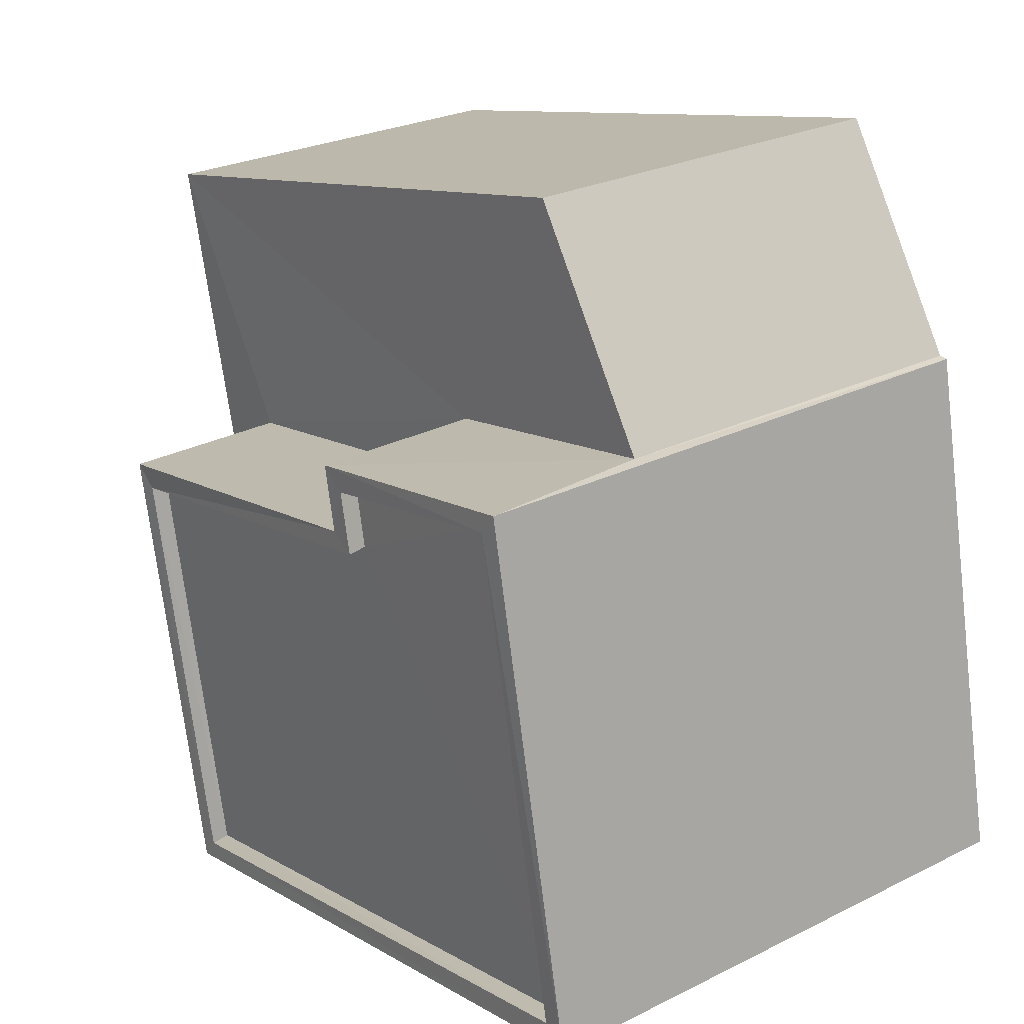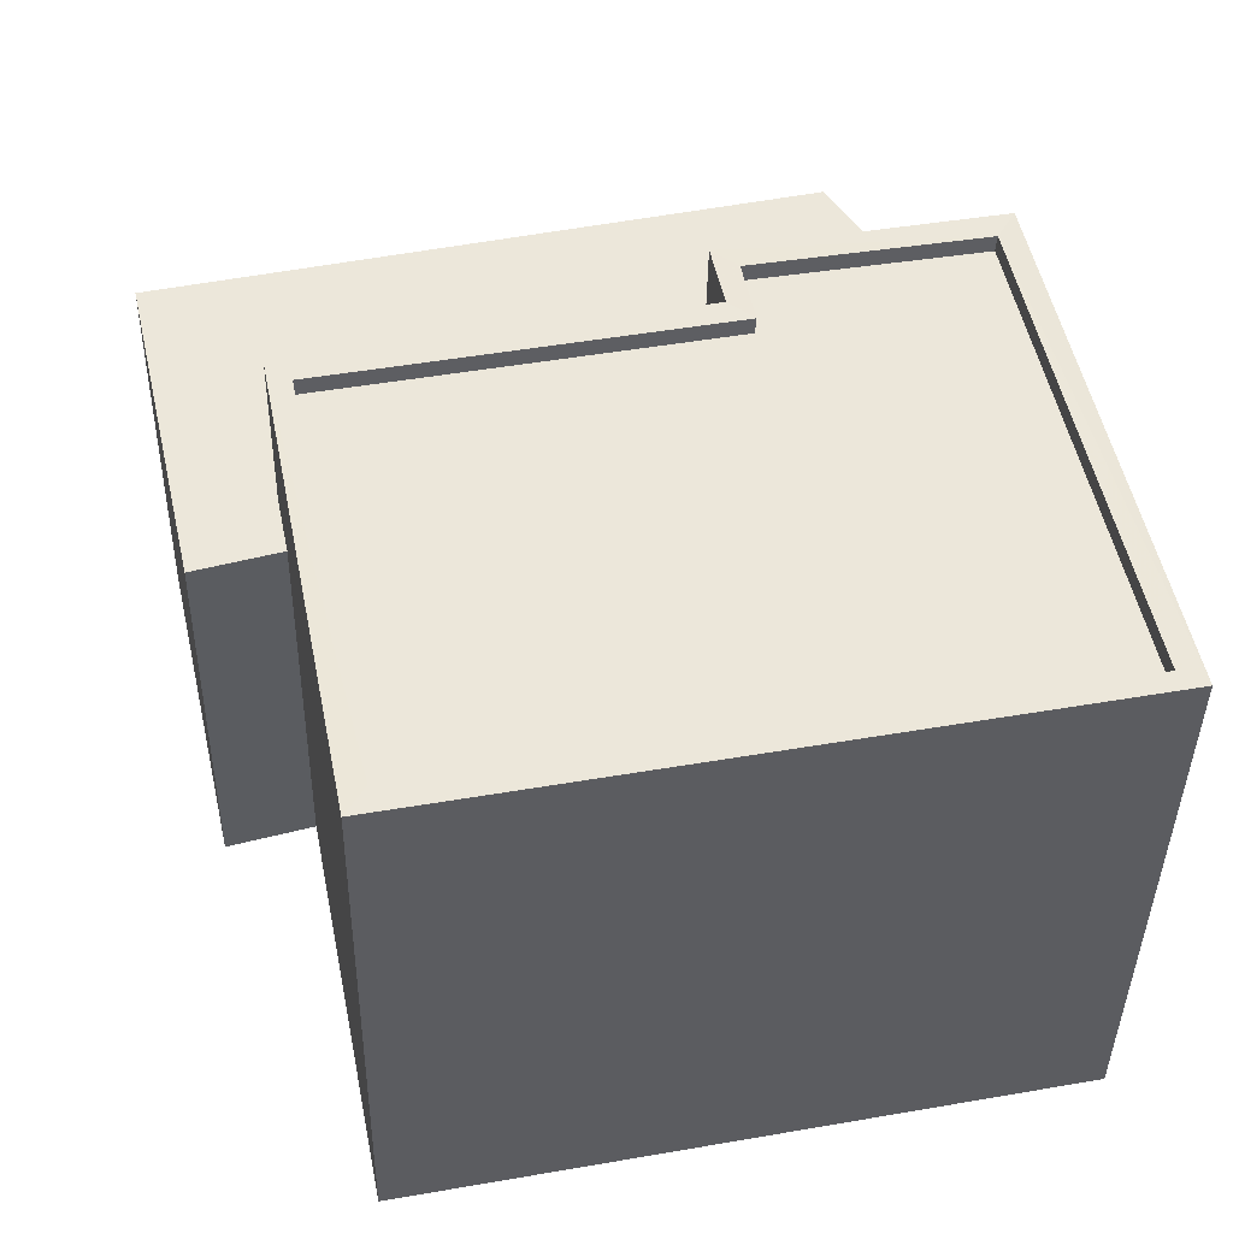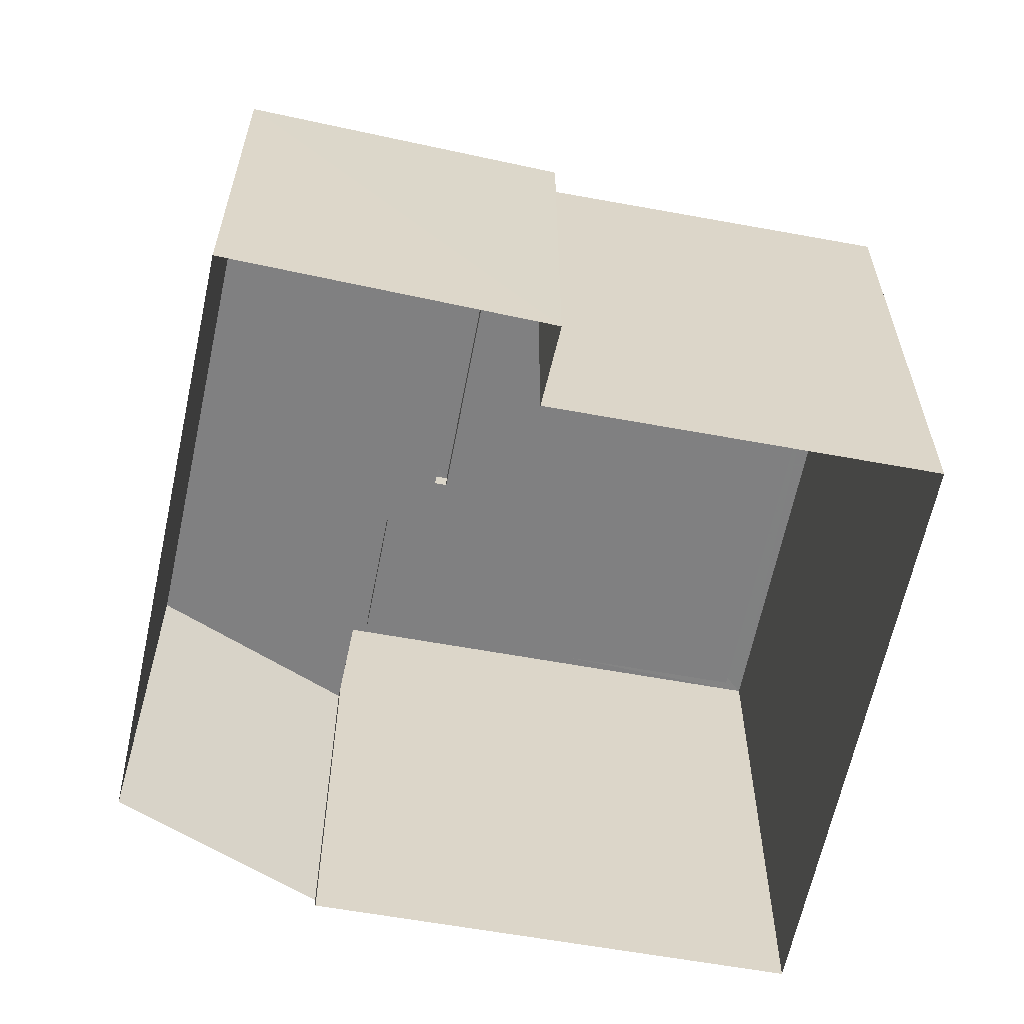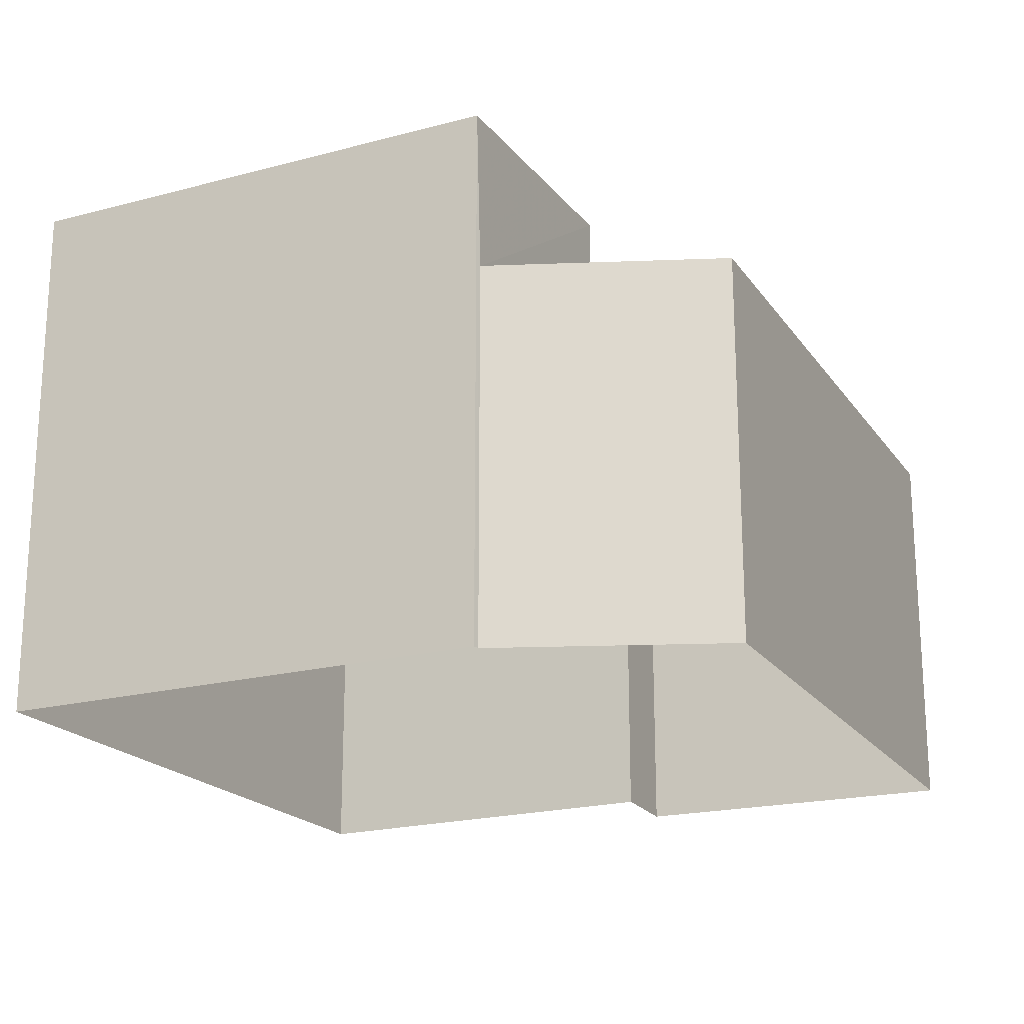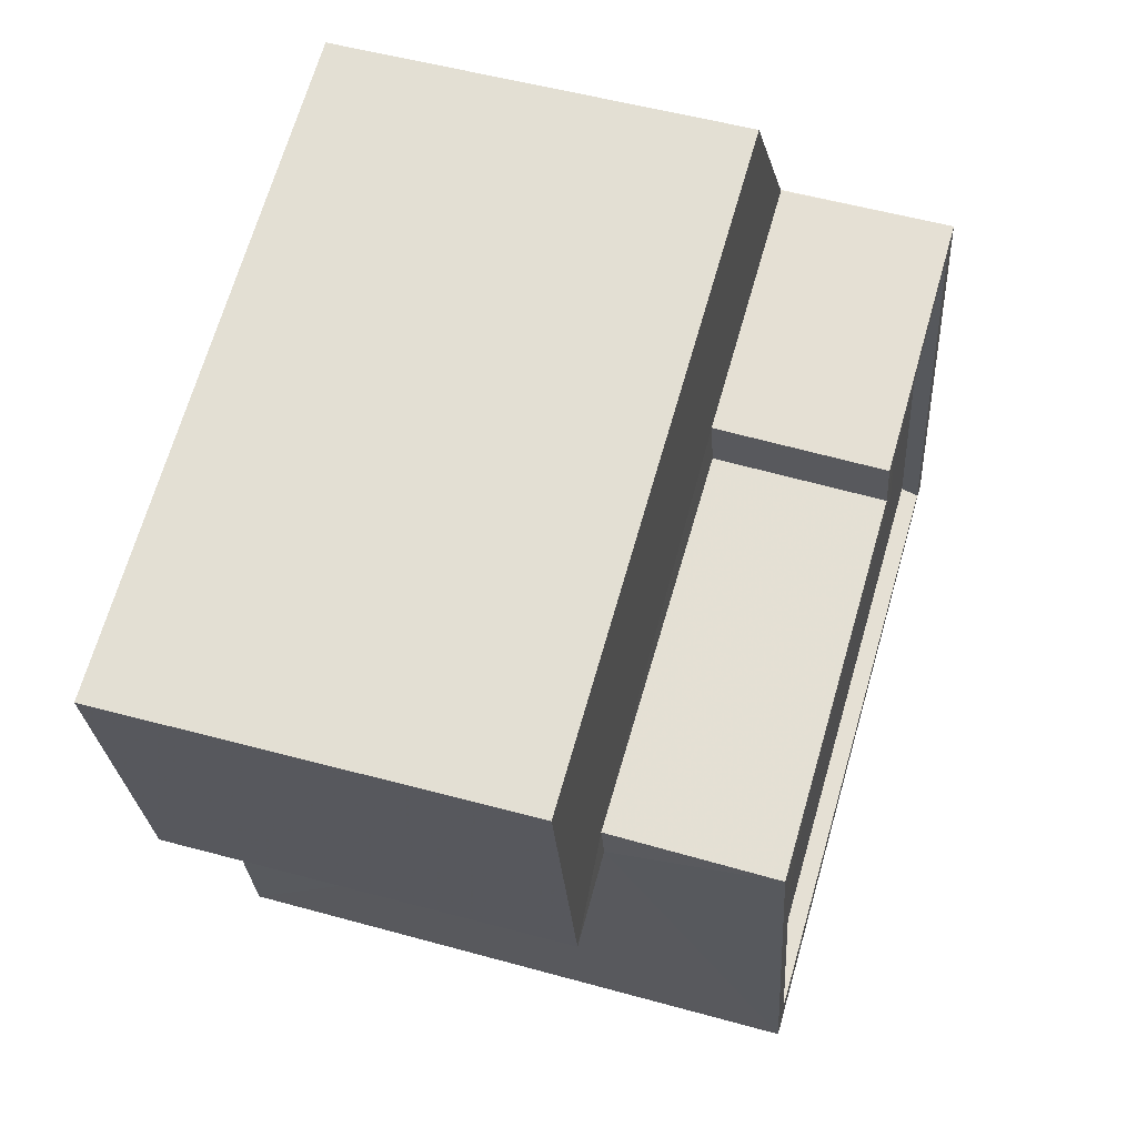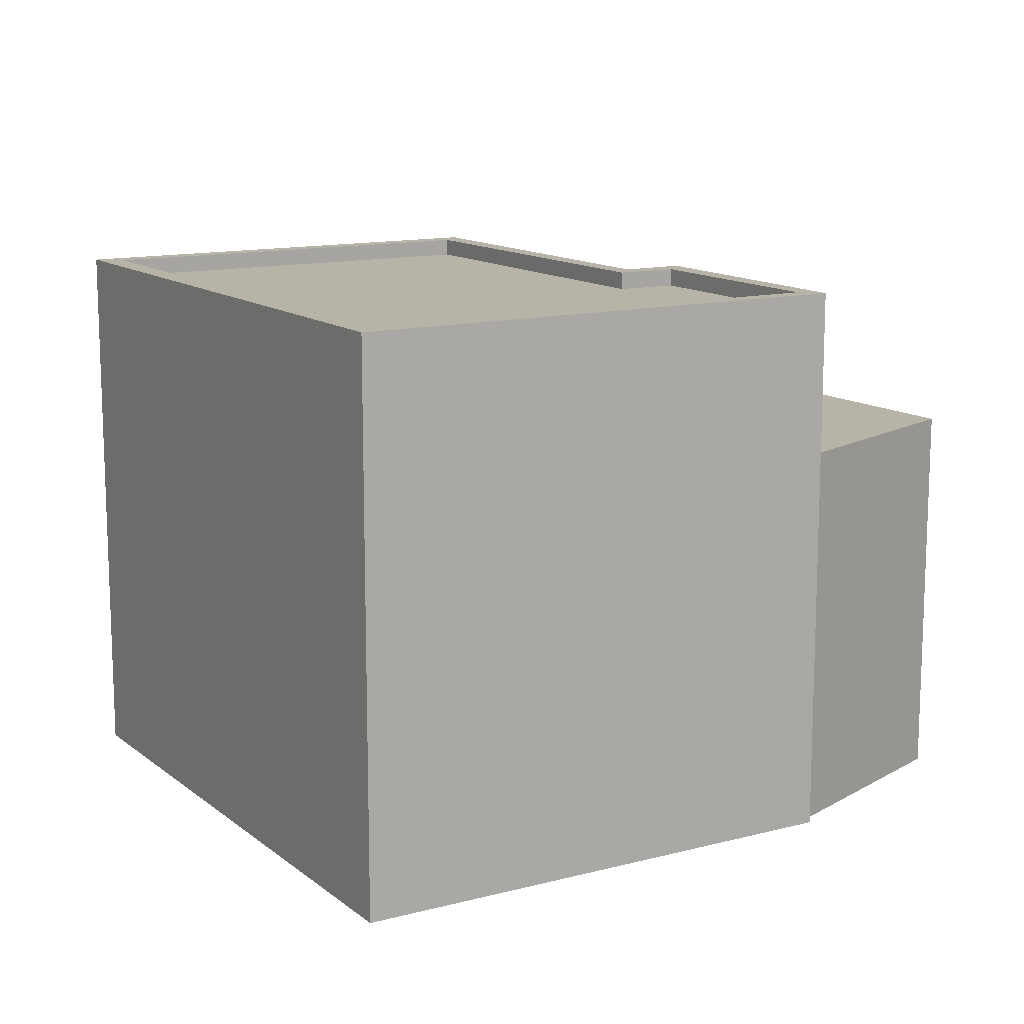
<metadata>
{"format":"obj","ext":"obj","renderer":"f3d","projection":"perspective","resolution":1024,"background":"white","views":[{"elev":26.5,"azim":52.2,"up":"+Y"},{"elev":-39.7,"azim":-0.9,"up":"+Y"},{"elev":-60.2,"azim":-89.5,"up":"+Z"},{"elev":-20.2,"azim":127.5,"up":"+Z"},{"elev":53.0,"azim":-73.7,"up":"+Y"},{"elev":12.9,"azim":70.4,"up":"+Z"}]}
</metadata>
<code>
v 1.245e+05 7.856e+05 16.57
v 1.245e+05 7.856e+05 16.57
v 1.245e+05 7.856e+05 16.57
v 1.245e+05 7.856e+05 16.57
v 1.245e+05 7.856e+05 16.57
v 1.245e+05 7.856e+05 16.57
v 1.245e+05 7.857e+05 16.57
v 1.245e+05 7.857e+05 16.57
v 1.245e+05 7.856e+05 22.19
v 1.245e+05 7.857e+05 22.19
v 1.245e+05 7.856e+05 22.19
v 1.245e+05 7.856e+05 22.19
v 1.245e+05 7.856e+05 22.19
v 1.245e+05 7.856e+05 22.19
v 1.245e+05 7.856e+05 22.19
v 1.245e+05 7.857e+05 22.19
v 1.245e+05 7.856e+05 24.55
v 1.245e+05 7.856e+05 24.55
v 1.245e+05 7.856e+05 24.55
v 1.245e+05 7.856e+05 24.55
v 1.245e+05 7.856e+05 24.55
v 1.245e+05 7.856e+05 24.55
v 1.245e+05 7.856e+05 24.55
v 1.245e+05 7.856e+05 24.55
v 1.245e+05 7.856e+05 24.55
v 1.245e+05 7.856e+05 24.55
v 1.245e+05 7.856e+05 24.3
v 1.245e+05 7.856e+05 24.3
v 1.245e+05 7.856e+05 24.3
v 1.245e+05 7.856e+05 24.3
v 1.245e+05 7.856e+05 24.3
v 1.245e+05 7.856e+05 24.3
v 1.245e+05 7.856e+05 24.55
v 1.245e+05 7.856e+05 24.55
f 1 2 3
f 4 3 5
f 2 6 7
f 5 2 8
f 8 2 7
f 3 2 5
f 9 10 11
f 12 13 11
f 14 12 15
f 11 10 16
f 15 12 16
f 12 11 16
f 17 18 19
f 20 17 19
f 17 21 18
f 22 23 24
f 24 25 20
f 23 26 24
f 25 17 20
f 26 25 24
f 27 28 29
f 30 29 31
f 31 29 32
f 29 28 32
f 33 18 21
f 18 33 34
f 22 34 33
f 22 33 23
f 5 8 10
f 9 5 10
f 14 15 6
f 2 14 6
f 16 7 6
f 15 16 6
f 10 8 7
f 16 10 7
f 11 20 9
f 5 9 4
f 4 9 19
f 9 20 19
f 19 3 4
f 19 18 3
f 18 1 3
f 18 34 1
f 22 14 34
f 34 14 1
f 22 12 14
f 1 14 2
f 12 22 24
f 13 12 24
f 13 24 20
f 11 13 20
f 23 28 27
f 23 33 28
f 26 27 29
f 26 23 27
f 25 29 30
f 25 26 29
f 17 30 31
f 17 25 30
f 17 31 32
f 21 17 32
f 21 32 28
f 33 21 28

</code>
